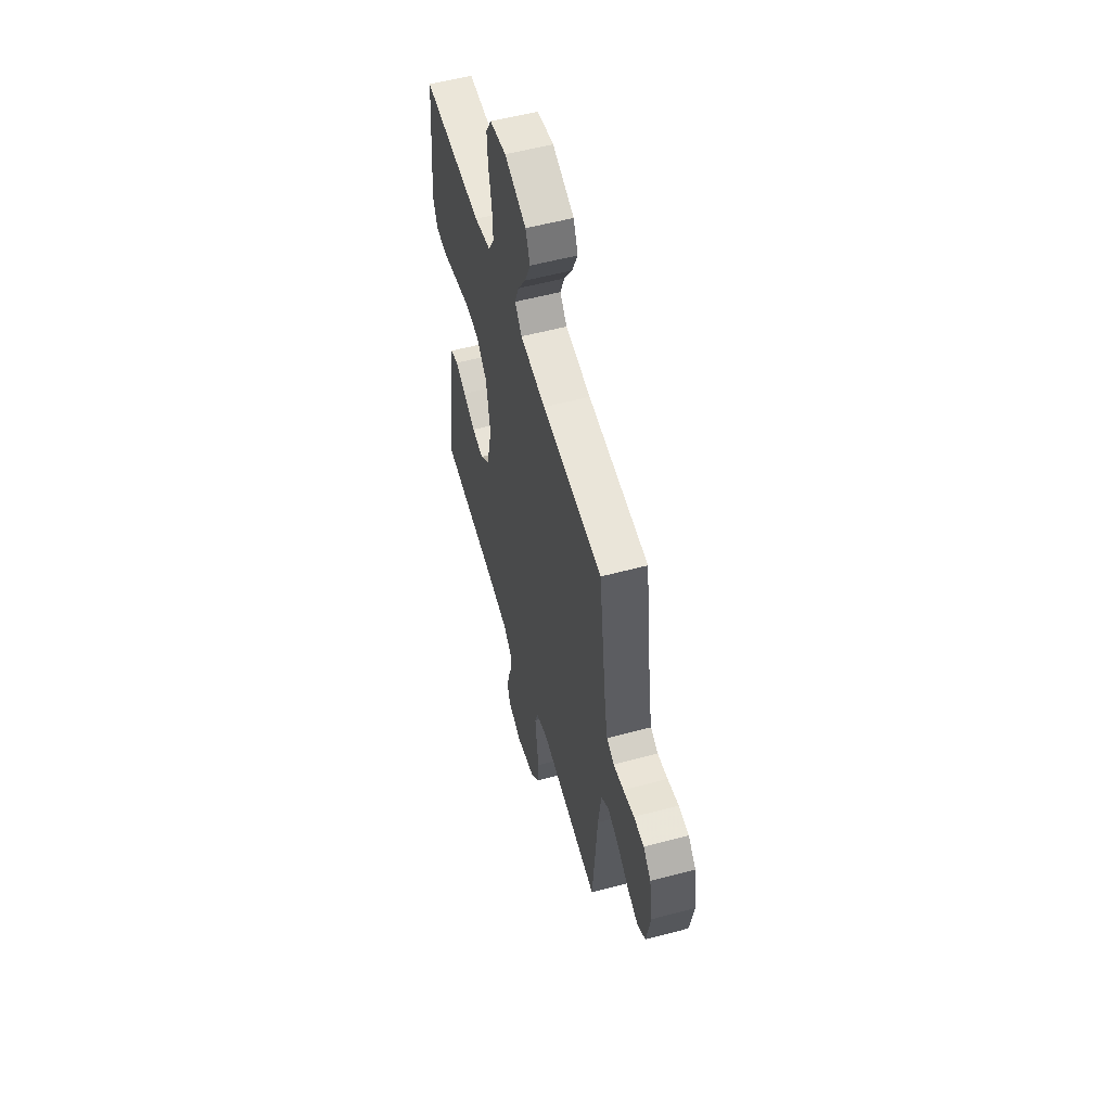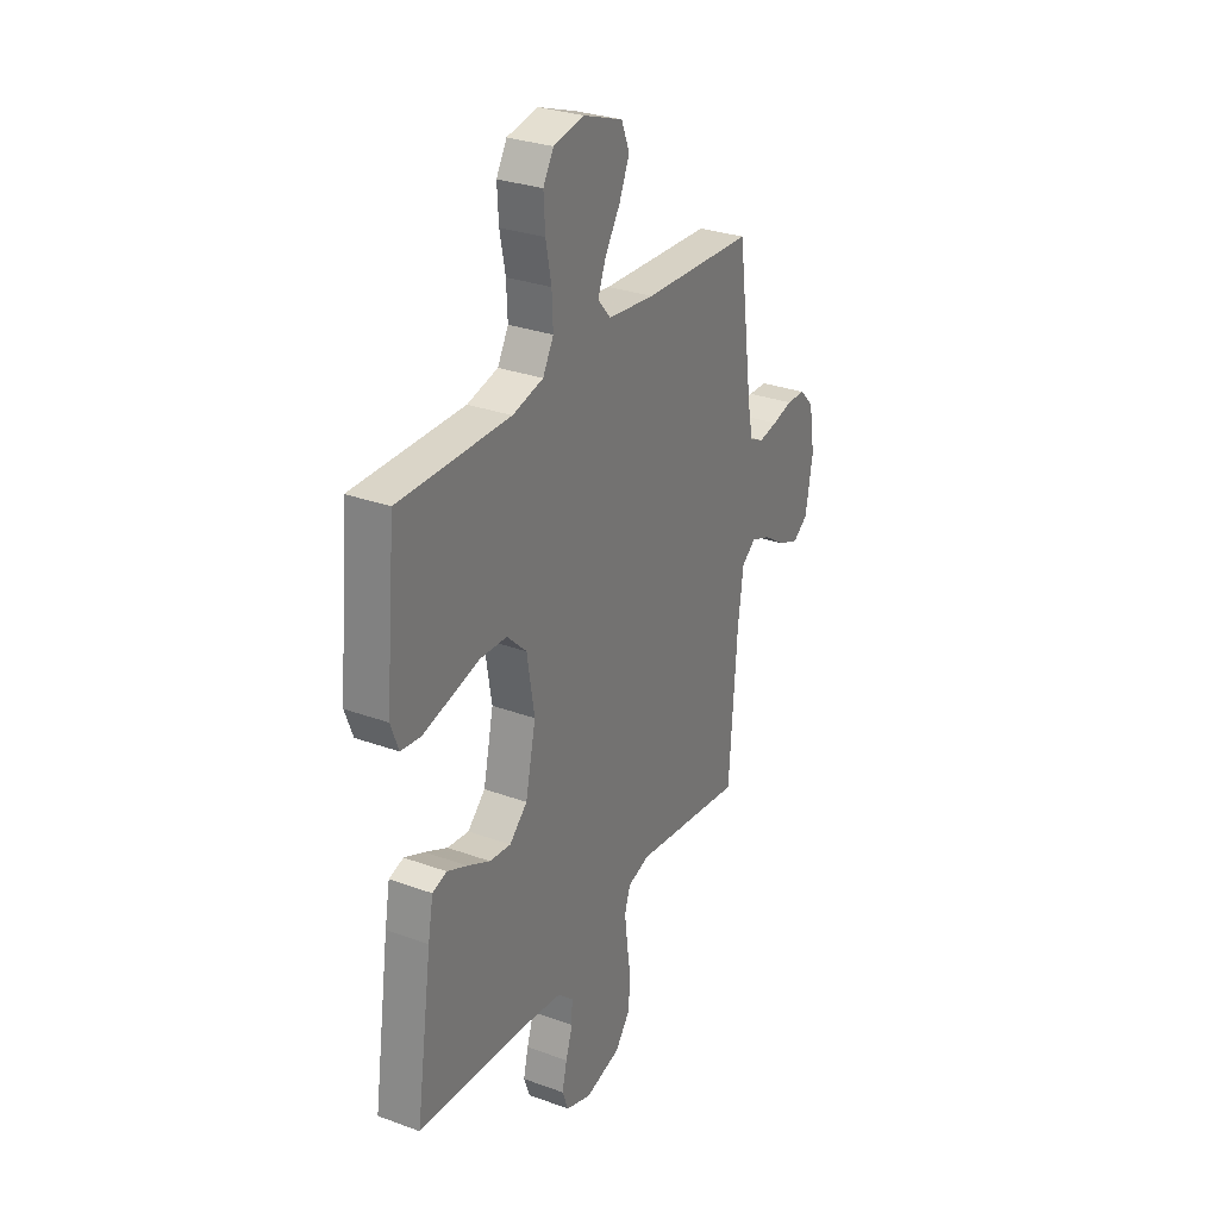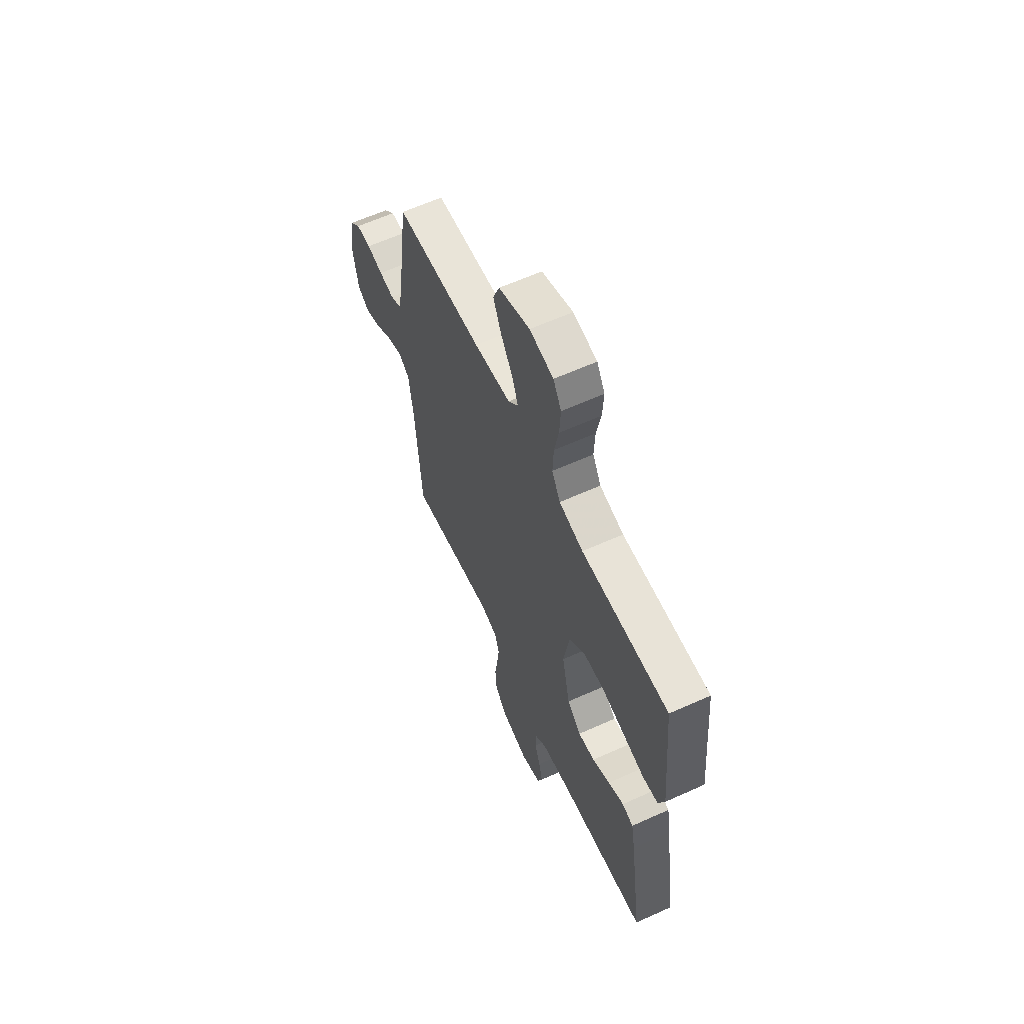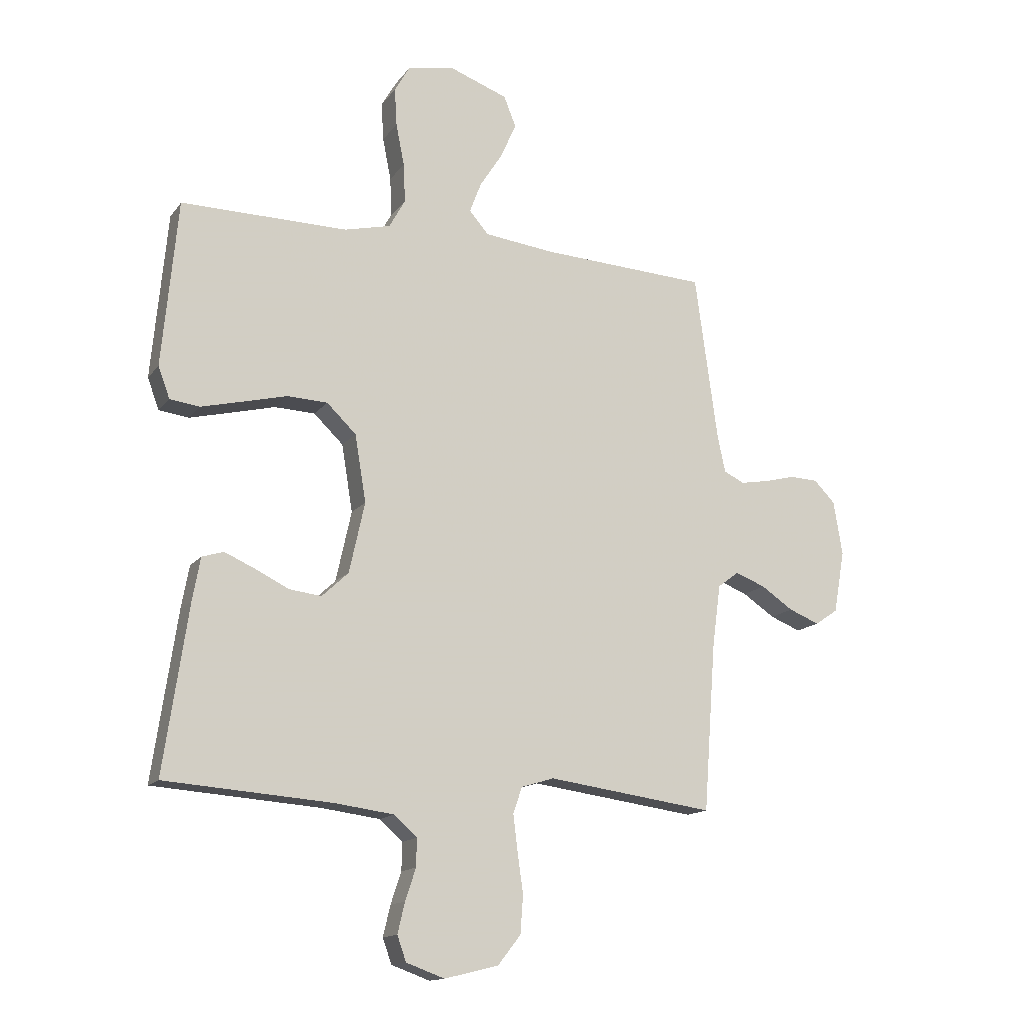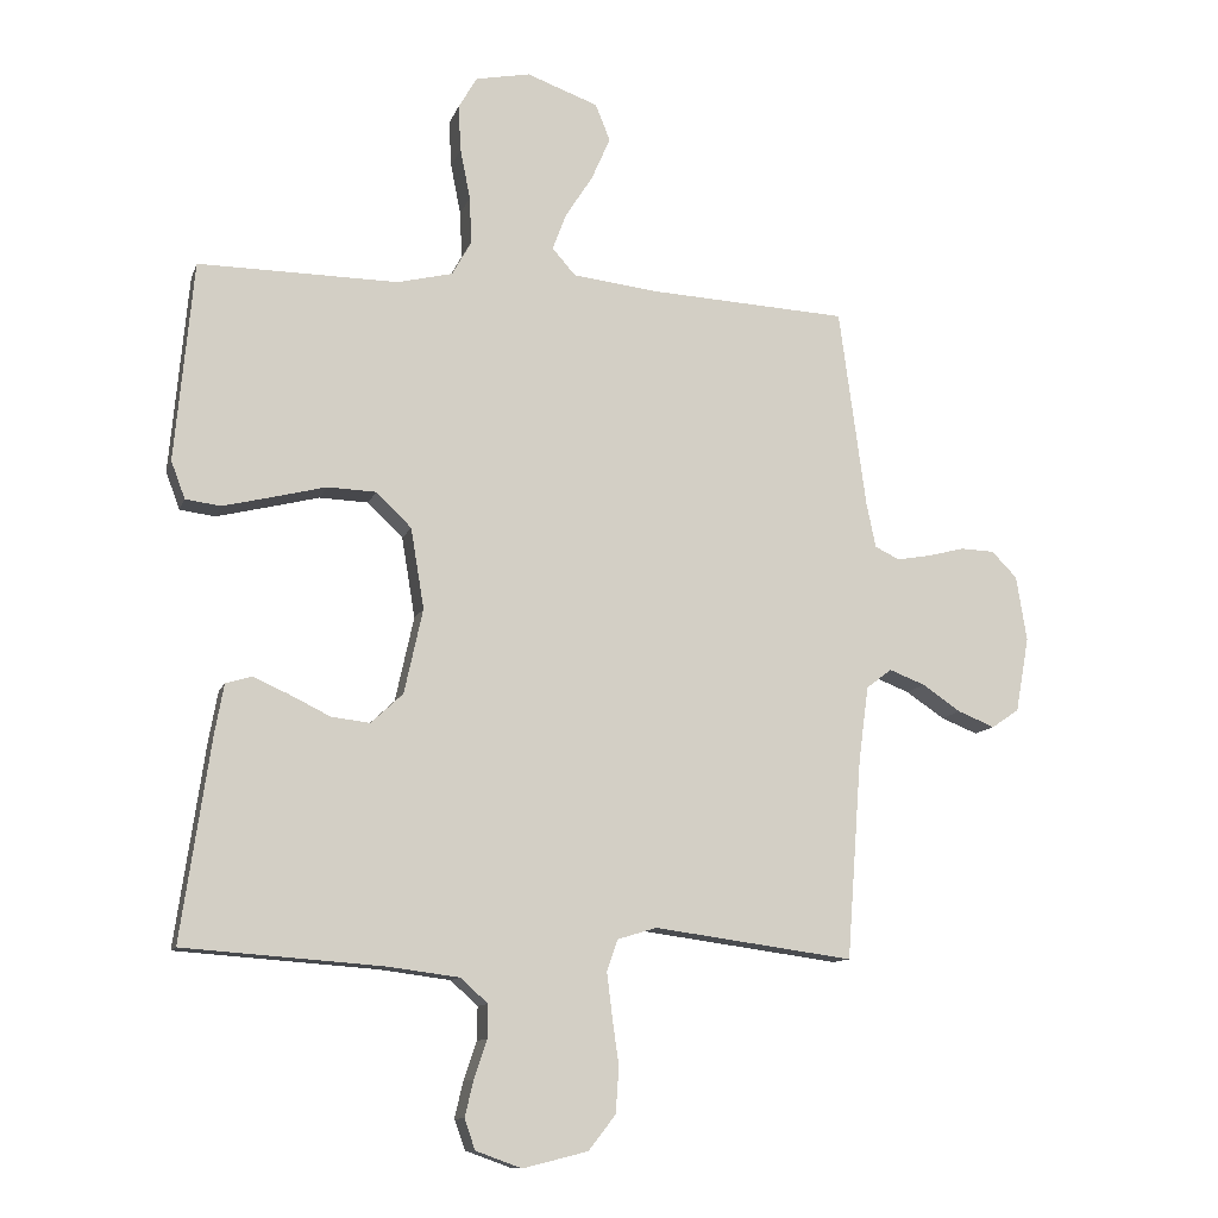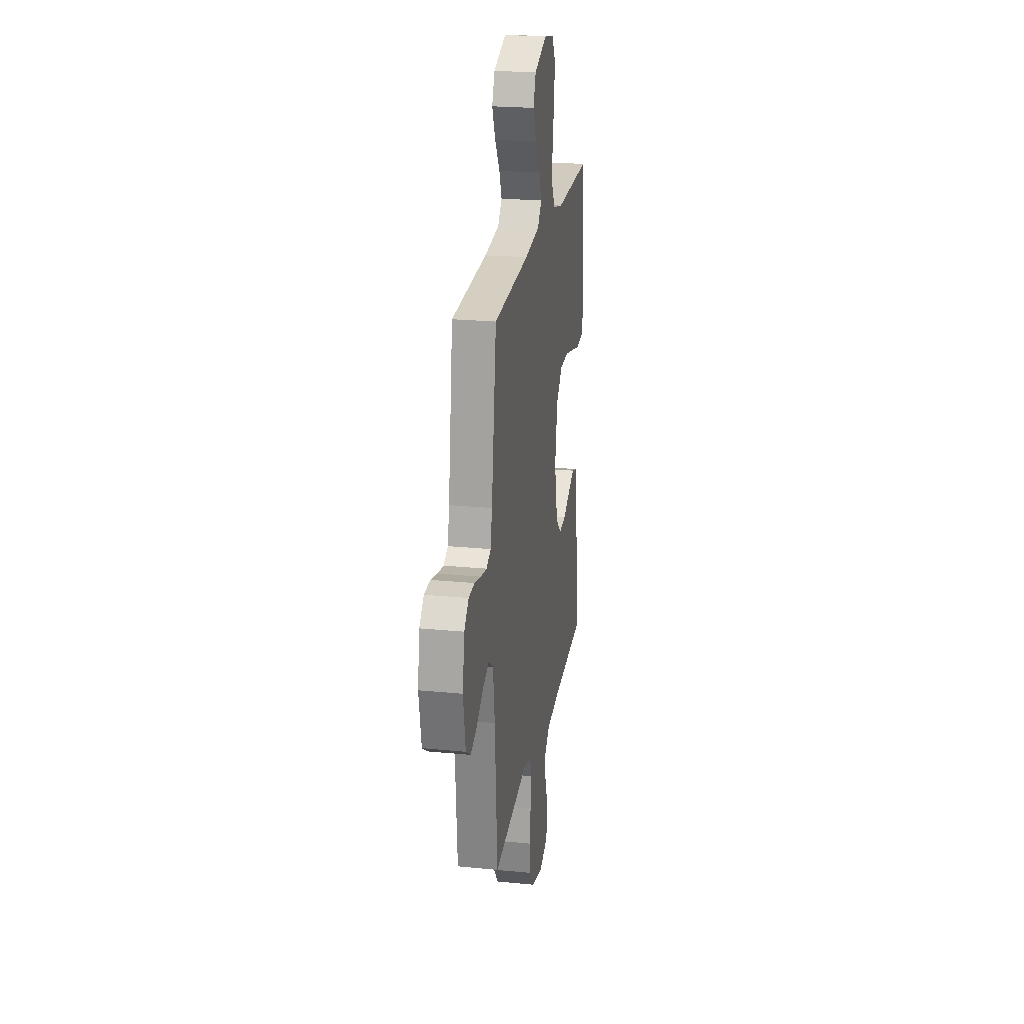
<metadata>
{"format":"obj","ext":"obj","renderer":"f3d","projection":"perspective","resolution":1024,"background":"white","views":[{"elev":56.0,"azim":-105.6,"up":"+Z"},{"elev":29.8,"azim":118.1,"up":"+Z"},{"elev":62.0,"azim":65.4,"up":"+Z"},{"elev":-14.5,"azim":156.7,"up":"+Z"},{"elev":-11.0,"azim":164.9,"up":"+Z"},{"elev":23.0,"azim":-80.5,"up":"+Z"}]}
</metadata>
<code>
v 0.5 0.07 -0.5
v 0.2 0.07 -0.522
v 0.093 0.07 -0.536
v 0.052 0.07 -0.573
v 0.053 0.07 -0.623
v 0.072 0.07 -0.68
v 0.085 0.07 -0.735
v 0.069 0.07 -0.78
v 0 0.07 -0.805
v -0.097 0.07 -0.781
v -0.138 0.07 -0.729
v -0.143 0.07 -0.661
v -0.133 0.07 -0.59
v -0.125 0.07 -0.524
v -0.141 0.07 -0.477
v -0.2 0.07 -0.459
v -0.5 0.07 -0.5
v -0.522 0.07 -0.2
v -0.537 0.07 -0.087
v -0.575 0.07 -0.058
v -0.629 0.07 -0.079
v -0.687 0.07 -0.118
v -0.742 0.07 -0.14
v -0.783 0.07 -0.112
v -0.803 0.07 0
v -0.787 0.07 0.098
v -0.749 0.07 0.137
v -0.698 0.07 0.139
v -0.643 0.07 0.125
v -0.592 0.07 0.116
v -0.555 0.07 0.134
v -0.541 0.07 0.2
v -0.5 0.07 0.5
v -0.2 0.07 0.516
v -0.074 0.07 0.531
v -0.039 0.07 0.571
v -0.06 0.07 0.626
v -0.101 0.07 0.69
v -0.129 0.07 0.754
v -0.107 0.07 0.809
v 0 0.07 0.848
v 0.082 0.07 0.832
v 0.11 0.07 0.784
v 0.106 0.07 0.715
v 0.091 0.07 0.639
v 0.088 0.07 0.569
v 0.117 0.07 0.517
v 0.2 0.07 0.497
v 0.5 0.07 0.5
v 0.528 0.07 0.2
v 0.507 0.07 0.144
v 0.454 0.07 0.137
v 0.38 0.07 0.155
v 0.3 0.07 0.175
v 0.227 0.07 0.172
v 0.174 0.07 0.121
v 0.154 0.07 0
v 0.182 0.07 -0.127
v 0.23 0.07 -0.172
v 0.288 0.07 -0.165
v 0.349 0.07 -0.135
v 0.403 0.07 -0.111
v 0.442 0.07 -0.123
v 0.456 0.07 -0.2
v 0.5 0 -0.5
v 0.2 0 -0.522
v 0.093 0 -0.536
v 0.052 0 -0.573
v 0.053 0 -0.623
v 0.072 0 -0.68
v 0.085 0 -0.735
v 0.069 0 -0.78
v 0 0 -0.805
v -0.097 0 -0.781
v -0.138 0 -0.729
v -0.143 0 -0.661
v -0.133 0 -0.59
v -0.125 0 -0.524
v -0.141 0 -0.477
v -0.2 0 -0.459
v -0.5 0 -0.5
v -0.522 0 -0.2
v -0.537 0 -0.087
v -0.575 0 -0.058
v -0.629 0 -0.079
v -0.687 0 -0.118
v -0.742 0 -0.14
v -0.783 0 -0.112
v -0.803 0 0
v -0.787 0 0.098
v -0.749 0 0.137
v -0.698 0 0.139
v -0.643 0 0.125
v -0.592 0 0.116
v -0.555 0 0.134
v -0.541 0 0.2
v -0.5 0 0.5
v -0.2 0 0.516
v -0.074 0 0.531
v -0.039 0 0.571
v -0.06 0 0.626
v -0.101 0 0.69
v -0.129 0 0.754
v -0.107 0 0.809
v 0 0 0.848
v 0.082 0 0.832
v 0.11 0 0.784
v 0.106 0 0.715
v 0.091 0 0.639
v 0.088 0 0.569
v 0.117 0 0.517
v 0.2 0 0.497
v 0.5 0 0.5
v 0.528 0 0.2
v 0.507 0 0.144
v 0.454 0 0.137
v 0.38 0 0.155
v 0.3 0 0.175
v 0.227 0 0.172
v 0.174 0 0.121
v 0.154 0 0
v 0.182 0 -0.127
v 0.23 0 -0.172
v 0.288 0 -0.165
v 0.349 0 -0.135
v 0.403 0 -0.111
v 0.442 0 -0.123
v 0.456 0 -0.2
f 63 64 1 2
f 60 61 62 63
f 60 63 2 3
f 59 60 3 4
f 58 59 4
f 57 58 4
f 56 57 4
f 51 52 53 54
f 49 50 51 54
f 48 49 54 55
f 47 48 55 56
f 42 43 44 45
f 42 45 46
f 41 42 46
f 40 41 46
f 37 38 39 40
f 36 37 40 46
f 35 36 46 47
f 32 33 34
f 31 32 34 35
f 26 27 28 29
f 26 29 30
f 25 26 30
f 24 25 30 31
f 21 22 23 24
f 20 21 24 31
f 16 17 18
f 15 16 18 19
f 10 11 12 13
f 10 13 14
f 9 10 14
f 8 9 14 15
f 5 6 7 8
f 35 47 56 4
f 19 20 31 35
f 15 19 35 4
f 5 8 15
f 4 5 15
f 66 65 128 127
f 127 126 125 124
f 67 66 127 124
f 68 67 124 123
f 68 123 122
f 68 122 121
f 68 121 120
f 118 117 116 115
f 118 115 114 113
f 119 118 113 112
f 120 119 112 111
f 109 108 107 106
f 110 109 106
f 110 106 105
f 110 105 104
f 104 103 102 101
f 110 104 101 100
f 111 110 100 99
f 98 97 96
f 99 98 96 95
f 93 92 91 90
f 94 93 90
f 94 90 89
f 95 94 89 88
f 88 87 86 85
f 95 88 85 84
f 82 81 80
f 83 82 80 79
f 77 76 75 74
f 78 77 74
f 78 74 73
f 79 78 73 72
f 72 71 70 69
f 68 120 111 99
f 99 95 84 83
f 68 99 83 79
f 79 72 69
f 79 69 68
f 1 65 66 2
f 2 66 67 3
f 3 67 68 4
f 4 68 69 5
f 5 69 70 6
f 6 70 71 7
f 7 71 72 8
f 8 72 73 9
f 9 73 74 10
f 10 74 75 11
f 11 75 76 12
f 12 76 77 13
f 13 77 78 14
f 14 78 79 15
f 15 79 80 16
f 16 80 81 17
f 17 81 82 18
f 18 82 83 19
f 19 83 84 20
f 20 84 85 21
f 21 85 86 22
f 22 86 87 23
f 23 87 88 24
f 24 88 89 25
f 25 89 90 26
f 26 90 91 27
f 27 91 92 28
f 28 92 93 29
f 29 93 94 30
f 30 94 95 31
f 31 95 96 32
f 32 96 97 33
f 33 97 98 34
f 34 98 99 35
f 35 99 100 36
f 36 100 101 37
f 37 101 102 38
f 38 102 103 39
f 39 103 104 40
f 40 104 105 41
f 41 105 106 42
f 42 106 107 43
f 43 107 108 44
f 44 108 109 45
f 45 109 110 46
f 46 110 111 47
f 47 111 112 48
f 48 112 113 49
f 49 113 114 50
f 50 114 115 51
f 51 115 116 52
f 52 116 117 53
f 53 117 118 54
f 54 118 119 55
f 55 119 120 56
f 56 120 121 57
f 57 121 122 58
f 58 122 123 59
f 59 123 124 60
f 60 124 125 61
f 61 125 126 62
f 62 126 127 63
f 63 127 128 64
f 64 128 65 1

</code>
